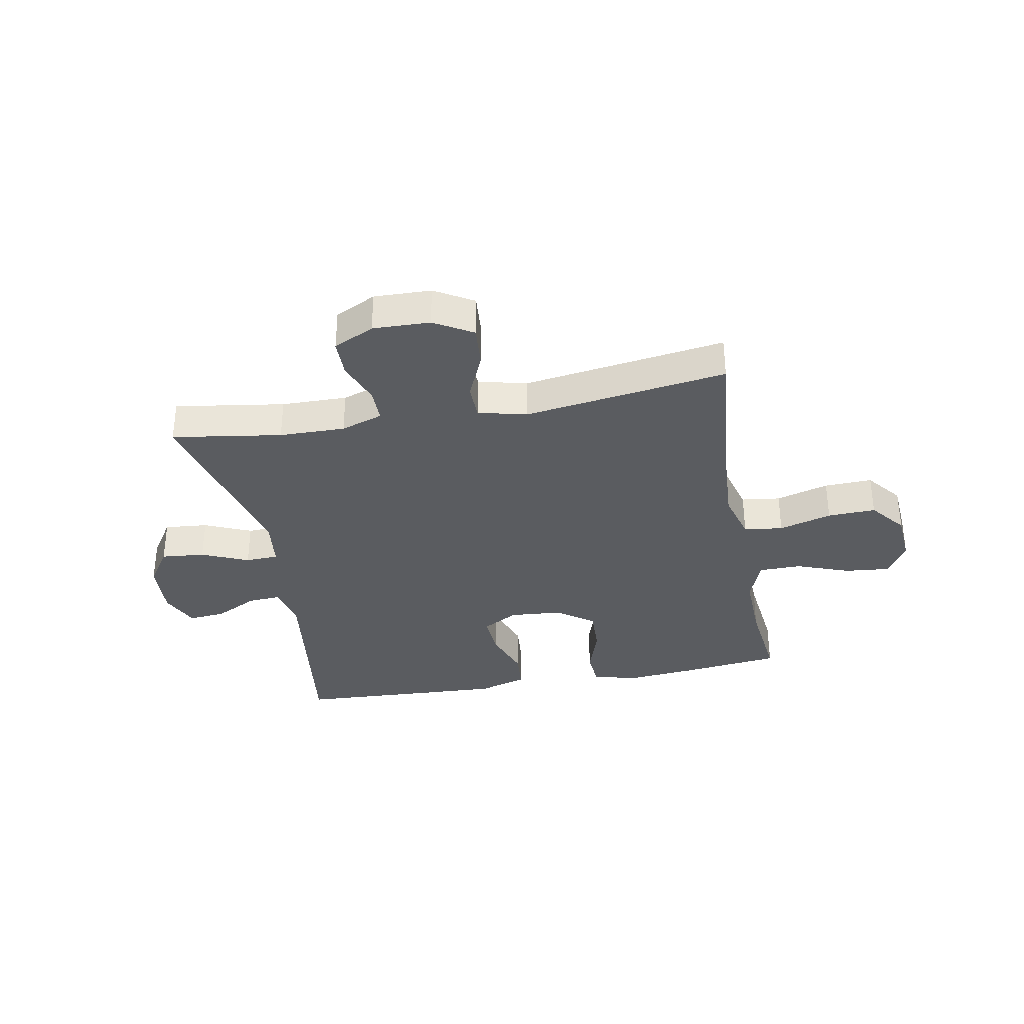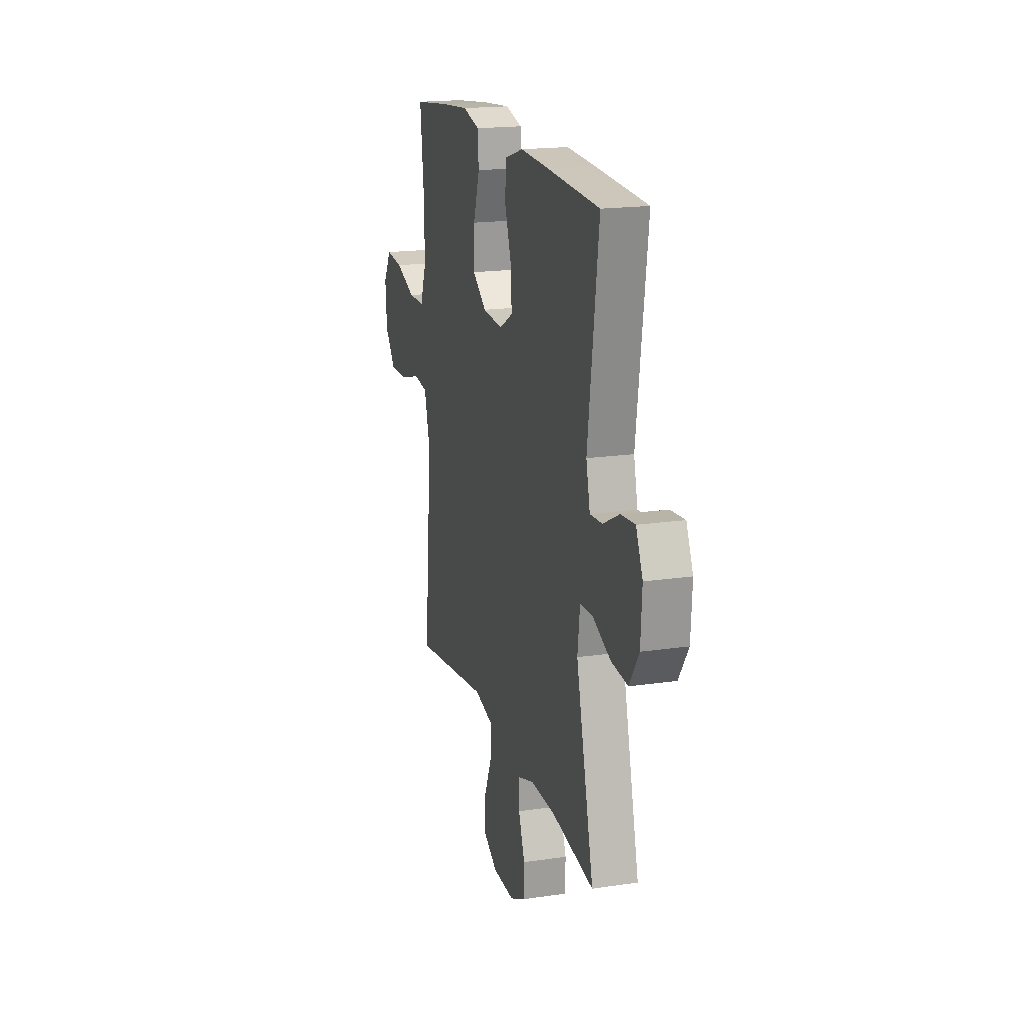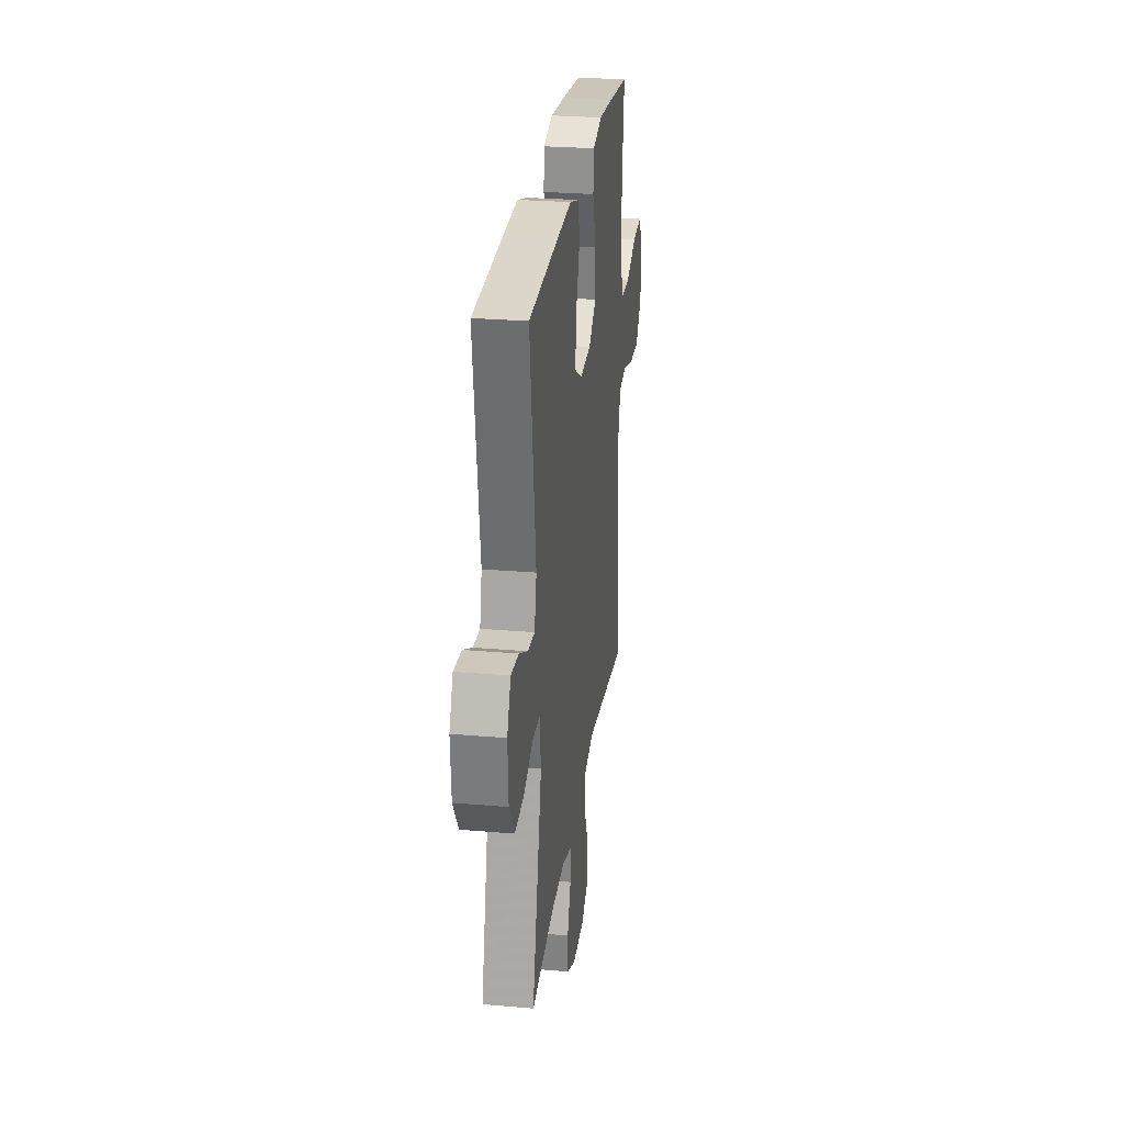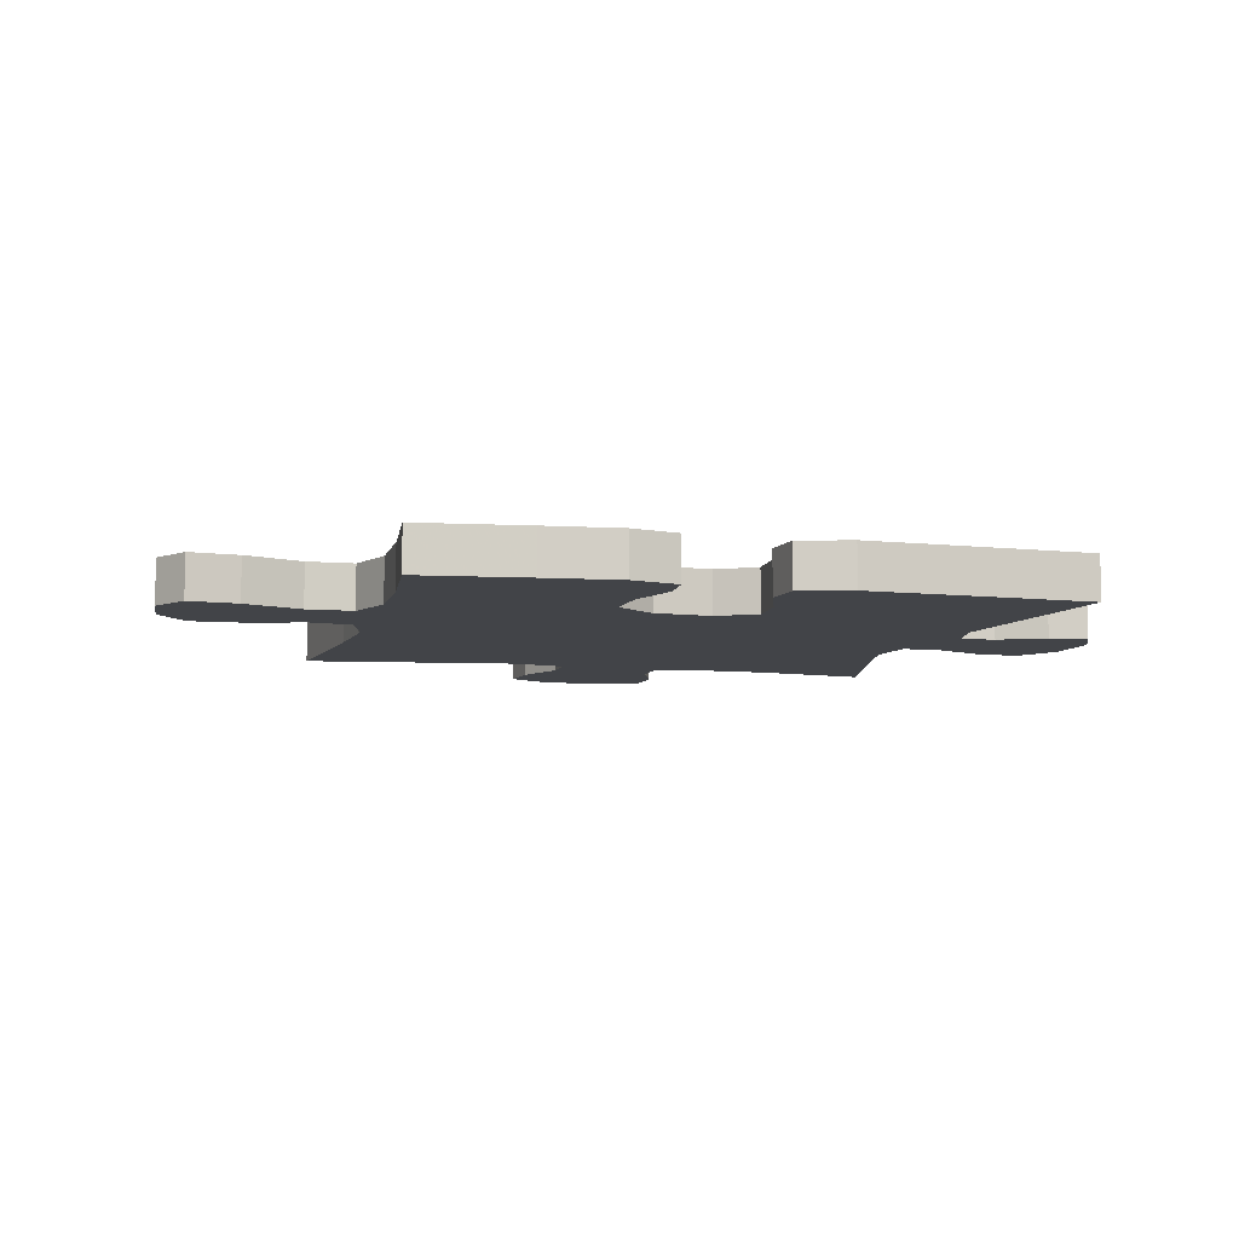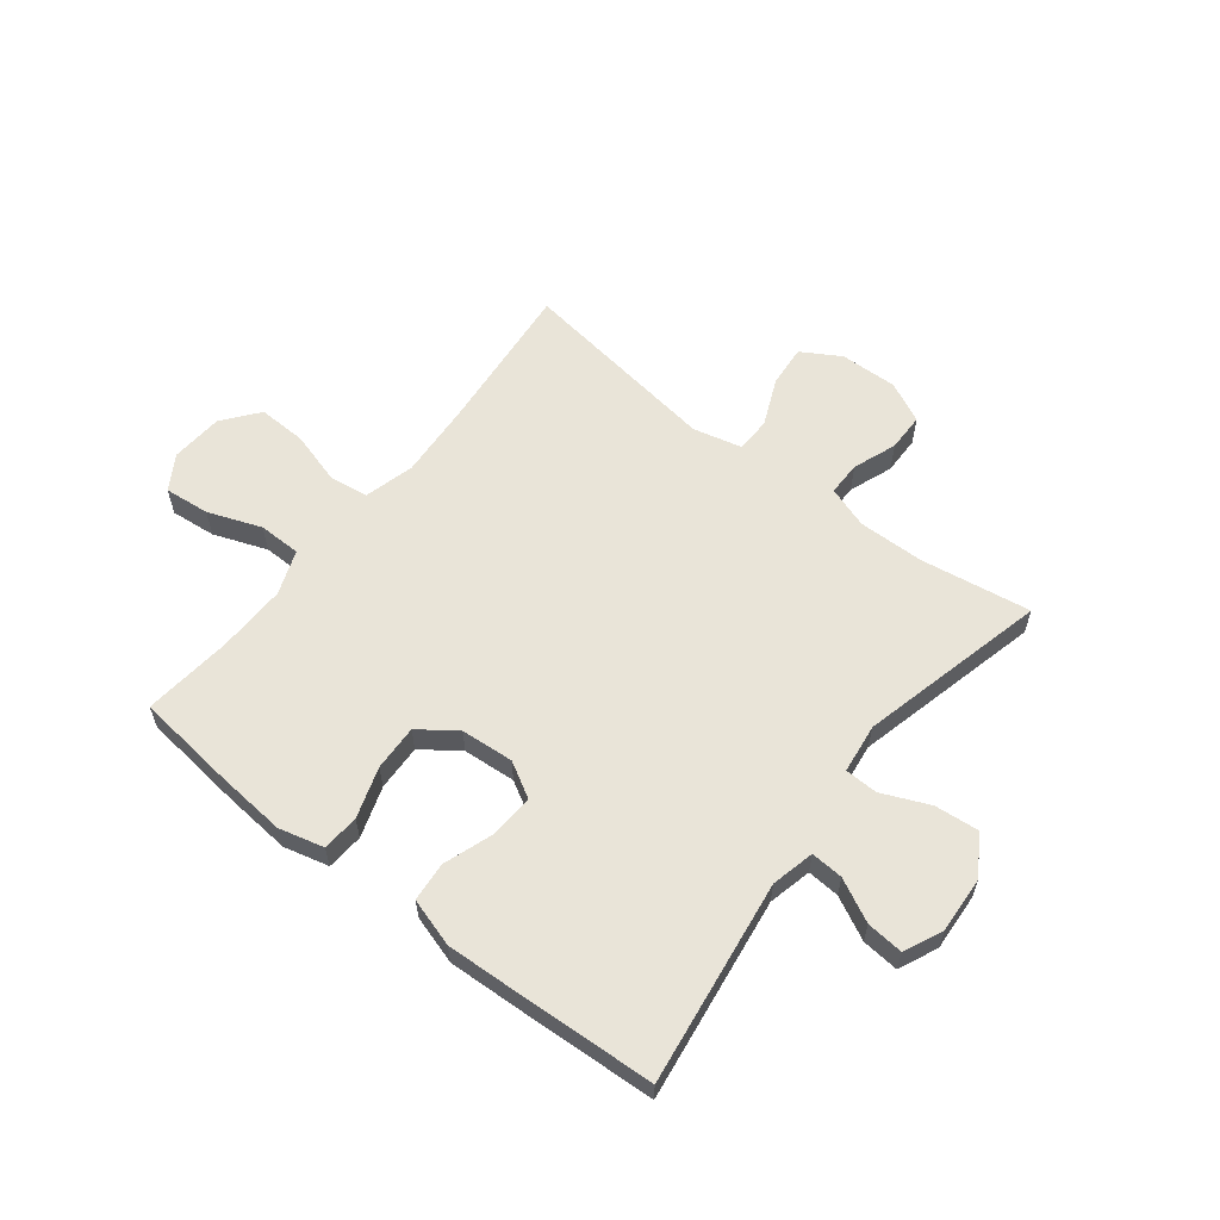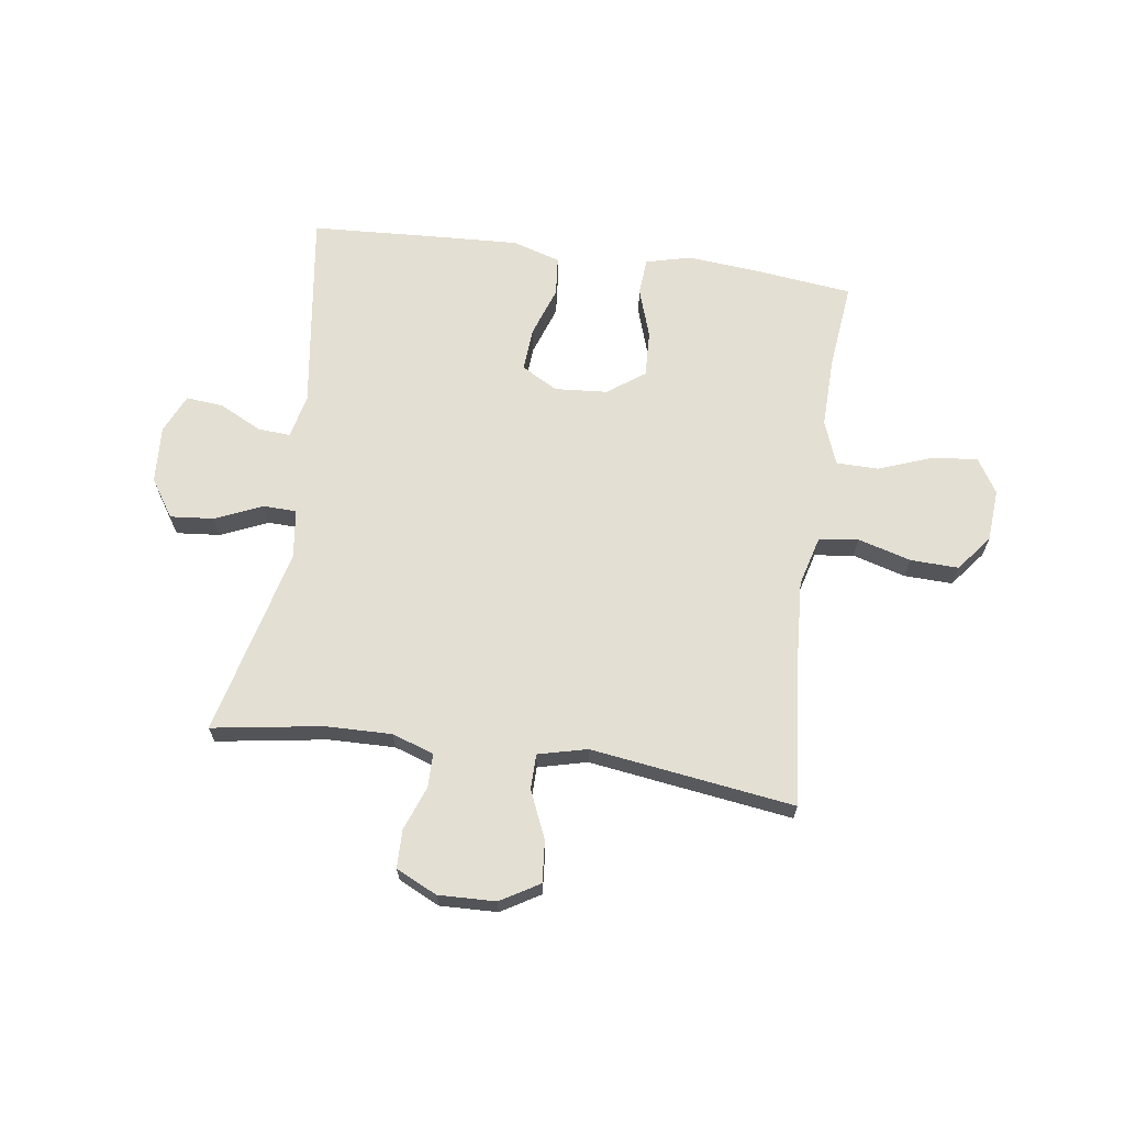
<metadata>
{"format":"obj","ext":"obj","renderer":"f3d","projection":"perspective","resolution":1024,"background":"white","views":[{"elev":-34.2,"azim":-169.4,"up":"+Y"},{"elev":18.3,"azim":74.1,"up":"+Z"},{"elev":27.1,"azim":97.7,"up":"+Z"},{"elev":-7.7,"azim":-14.6,"up":"+Y"},{"elev":59.9,"azim":37.9,"up":"+Y"},{"elev":66.4,"azim":-172.1,"up":"+Y"}]}
</metadata>
<code>
v 0.5 0.07 0.5
v 0.451 0.07 0.141
v 0.469 0.07 0.065
v 0.526 0.07 0.069
v 0.601 0.07 0.107
v 0.666 0.07 0.113
v 0.697 0.07 0.045
v 0.691 0.07 -0.056
v 0.647 0.07 -0.123
v 0.57 0.07 -0.116
v 0.487 0.07 -0.08
v 0.429 0.07 -0.082
v 0.418 0.07 -0.169
v 0.5 0.07 -0.5
v 0.306 0.07 -0.47
v 0.19 0.07 -0.468
v 0.116 0.07 -0.493
v 0.116 0.07 -0.553
v 0.145 0.07 -0.63
v 0.144 0.07 -0.697
v 0.072 0.07 -0.732
v -0.029 0.07 -0.729
v -0.097 0.07 -0.689
v -0.091 0.07 -0.615
v -0.055 0.07 -0.532
v -0.056 0.07 -0.47
v -0.142 0.07 -0.449
v -0.5 0.07 -0.5
v -0.475 0.07 -0.229
v -0.467 0.07 -0.097
v -0.491 0.07 -0.009
v -0.56 0.07 0
v -0.653 0.07 -0.027
v -0.738 0.07 -0.03
v -0.788 0.07 0.033
v -0.795 0.07 0.125
v -0.758 0.07 0.186
v -0.678 0.07 0.178
v -0.584 0.07 0.143
v -0.509 0.07 0.144
v -0.48 0.07 0.222
v -0.483 0.07 0.345
v -0.5 0.07 0.5
v -0.323 0.07 0.521
v -0.201 0.07 0.532
v -0.122 0.07 0.512
v -0.117 0.07 0.447
v -0.146 0.07 0.358
v -0.149 0.07 0.277
v -0.084 0.07 0.23
v 0.009 0.07 0.223
v 0.072 0.07 0.259
v 0.067 0.07 0.335
v 0.036 0.07 0.424
v 0.042 0.07 0.493
v 0.127 0.07 0.519
v 0.257 0.07 0.513
v 0.5 0 0.5
v 0.451 0 0.141
v 0.469 0 0.065
v 0.526 0 0.069
v 0.601 0 0.107
v 0.666 0 0.113
v 0.697 0 0.045
v 0.691 0 -0.056
v 0.647 0 -0.123
v 0.57 0 -0.116
v 0.487 0 -0.08
v 0.429 0 -0.082
v 0.418 0 -0.169
v 0.5 0 -0.5
v 0.306 0 -0.47
v 0.19 0 -0.468
v 0.116 0 -0.493
v 0.116 0 -0.553
v 0.145 0 -0.63
v 0.144 0 -0.697
v 0.072 0 -0.732
v -0.029 0 -0.729
v -0.097 0 -0.689
v -0.091 0 -0.615
v -0.055 0 -0.532
v -0.056 0 -0.47
v -0.142 0 -0.449
v -0.5 0 -0.5
v -0.475 0 -0.229
v -0.467 0 -0.097
v -0.491 0 -0.009
v -0.56 0 0
v -0.653 0 -0.027
v -0.738 0 -0.03
v -0.788 0 0.033
v -0.795 0 0.125
v -0.758 0 0.186
v -0.678 0 0.178
v -0.584 0 0.143
v -0.509 0 0.144
v -0.48 0 0.222
v -0.483 0 0.345
v -0.5 0 0.5
v -0.323 0 0.521
v -0.201 0 0.532
v -0.122 0 0.512
v -0.117 0 0.447
v -0.146 0 0.358
v -0.149 0 0.277
v -0.084 0 0.23
v 0.009 0 0.223
v 0.072 0 0.259
v 0.067 0 0.335
v 0.036 0 0.424
v 0.042 0 0.493
v 0.127 0 0.519
v 0.257 0 0.513
f 56 57 1 2
f 53 54 55 56
f 52 53 56 2
f 51 52 2 3
f 50 51 3
f 45 46 47 48
f 45 48 49
f 42 43 44 45
f 41 42 45 49
f 40 41 49 50
f 36 37 38 39
f 36 39 40
f 35 36 40
f 32 33 34 35
f 31 32 35 40
f 30 31 40 50
f 27 28 29
f 26 27 29 30
f 22 23 24 25
f 22 25 26
f 21 22 26
f 18 19 20 21
f 17 18 21 26
f 16 17 26 30
f 13 14 15
f 12 13 15 16
f 8 9 10 11
f 8 11 12
f 7 8 12
f 4 5 6 7
f 3 4 7 12
f 16 30 50
f 3 12 16 50
f 59 58 114 113
f 113 112 111 110
f 59 113 110 109
f 60 59 109 108
f 60 108 107
f 105 104 103 102
f 106 105 102
f 102 101 100 99
f 106 102 99 98
f 107 106 98 97
f 96 95 94 93
f 97 96 93
f 97 93 92
f 92 91 90 89
f 97 92 89 88
f 107 97 88 87
f 86 85 84
f 87 86 84 83
f 82 81 80 79
f 83 82 79
f 83 79 78
f 78 77 76 75
f 83 78 75 74
f 87 83 74 73
f 72 71 70
f 73 72 70 69
f 68 67 66 65
f 69 68 65
f 69 65 64
f 64 63 62 61
f 69 64 61 60
f 107 87 73
f 107 73 69 60
f 1 58 59 2
f 2 59 60 3
f 3 60 61 4
f 4 61 62 5
f 5 62 63 6
f 6 63 64 7
f 7 64 65 8
f 8 65 66 9
f 9 66 67 10
f 10 67 68 11
f 11 68 69 12
f 12 69 70 13
f 13 70 71 14
f 14 71 72 15
f 15 72 73 16
f 16 73 74 17
f 17 74 75 18
f 18 75 76 19
f 19 76 77 20
f 20 77 78 21
f 21 78 79 22
f 22 79 80 23
f 23 80 81 24
f 24 81 82 25
f 25 82 83 26
f 26 83 84 27
f 27 84 85 28
f 28 85 86 29
f 29 86 87 30
f 30 87 88 31
f 31 88 89 32
f 32 89 90 33
f 33 90 91 34
f 34 91 92 35
f 35 92 93 36
f 36 93 94 37
f 37 94 95 38
f 38 95 96 39
f 39 96 97 40
f 40 97 98 41
f 41 98 99 42
f 42 99 100 43
f 43 100 101 44
f 44 101 102 45
f 45 102 103 46
f 46 103 104 47
f 47 104 105 48
f 48 105 106 49
f 49 106 107 50
f 50 107 108 51
f 51 108 109 52
f 52 109 110 53
f 53 110 111 54
f 54 111 112 55
f 55 112 113 56
f 56 113 114 57
f 57 114 58 1

</code>
